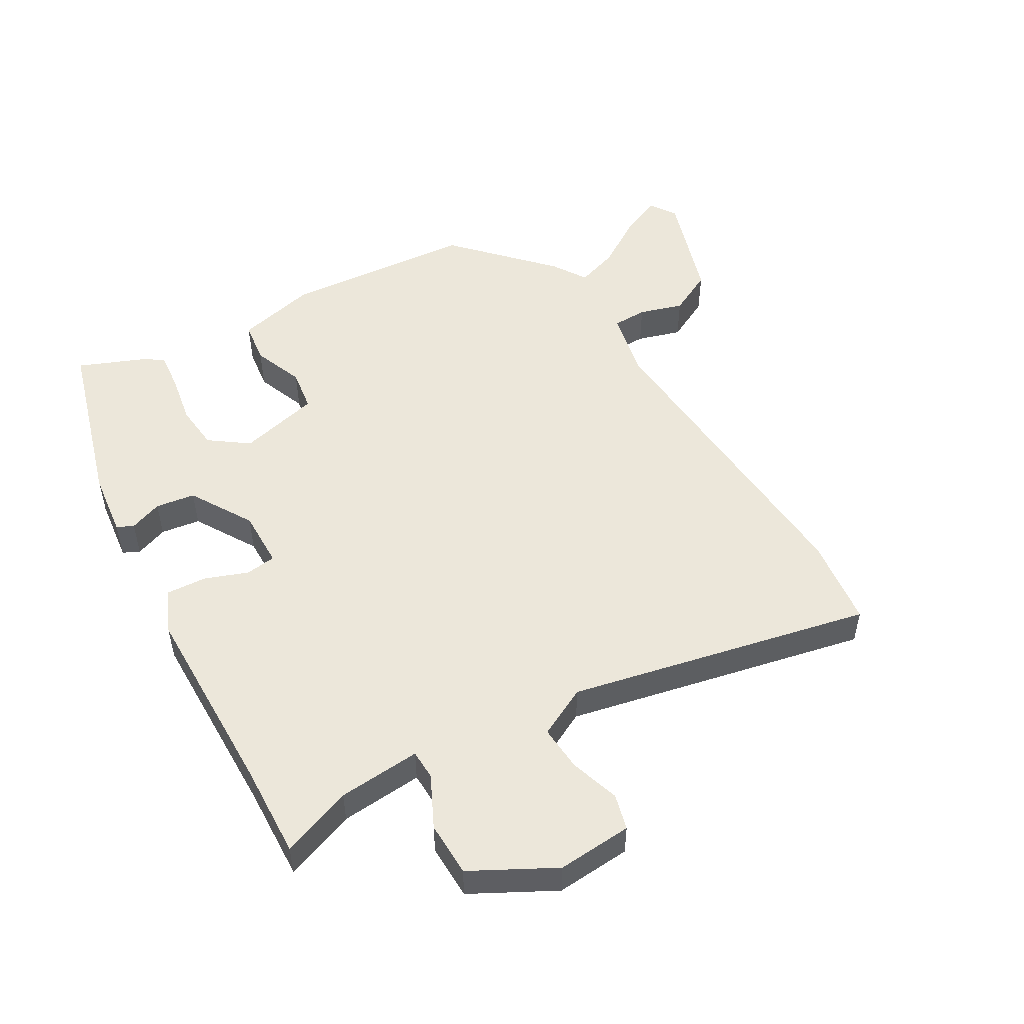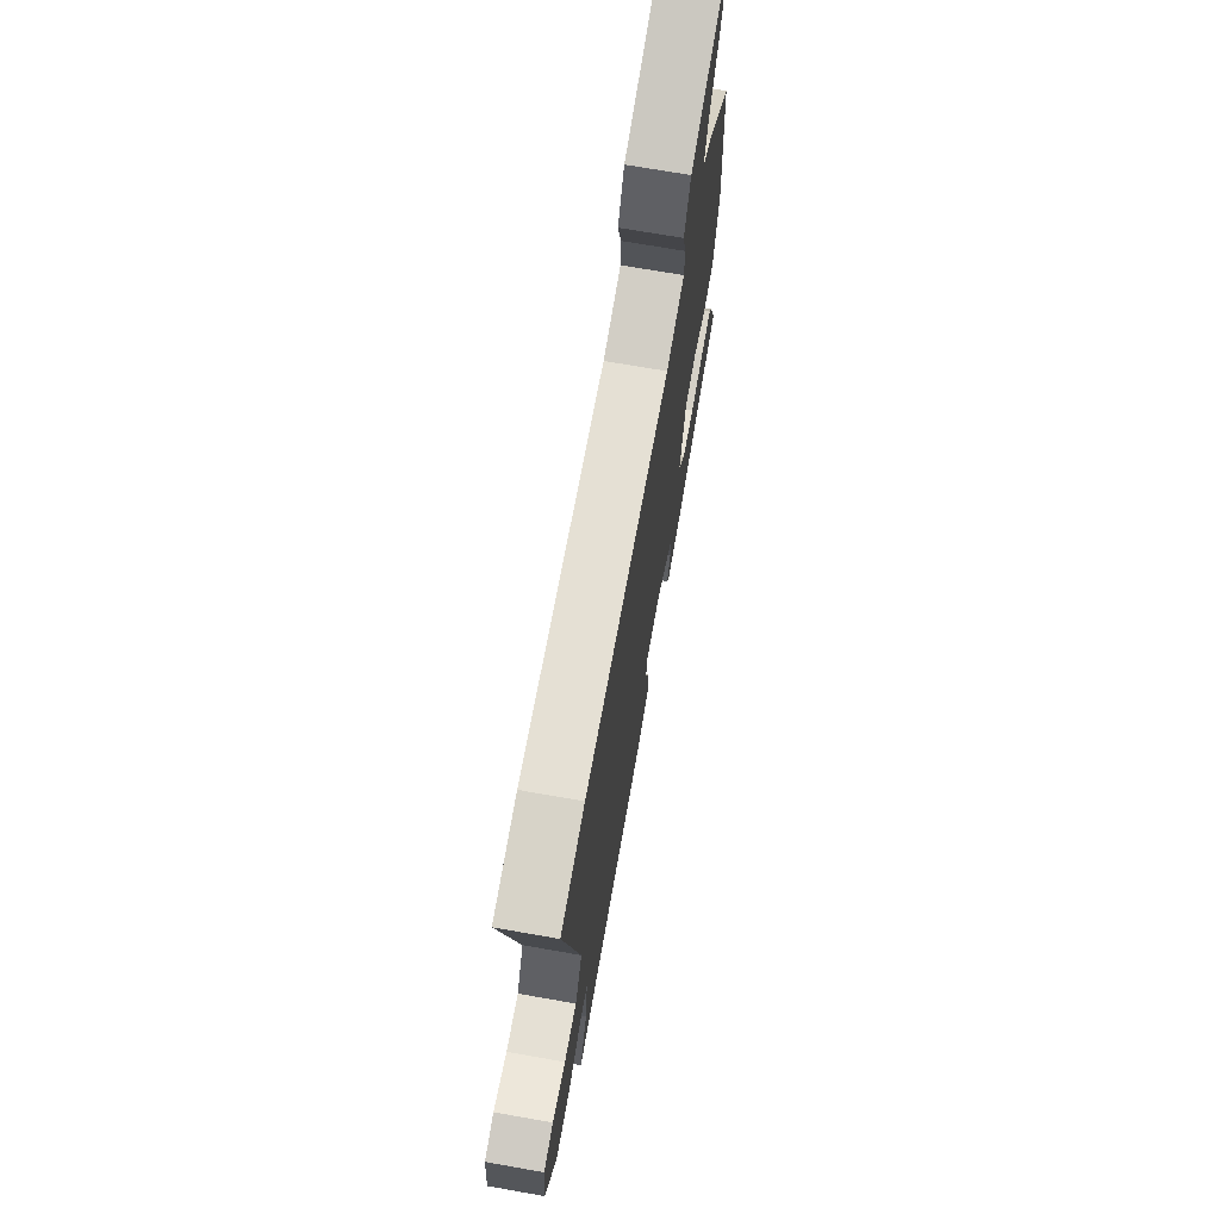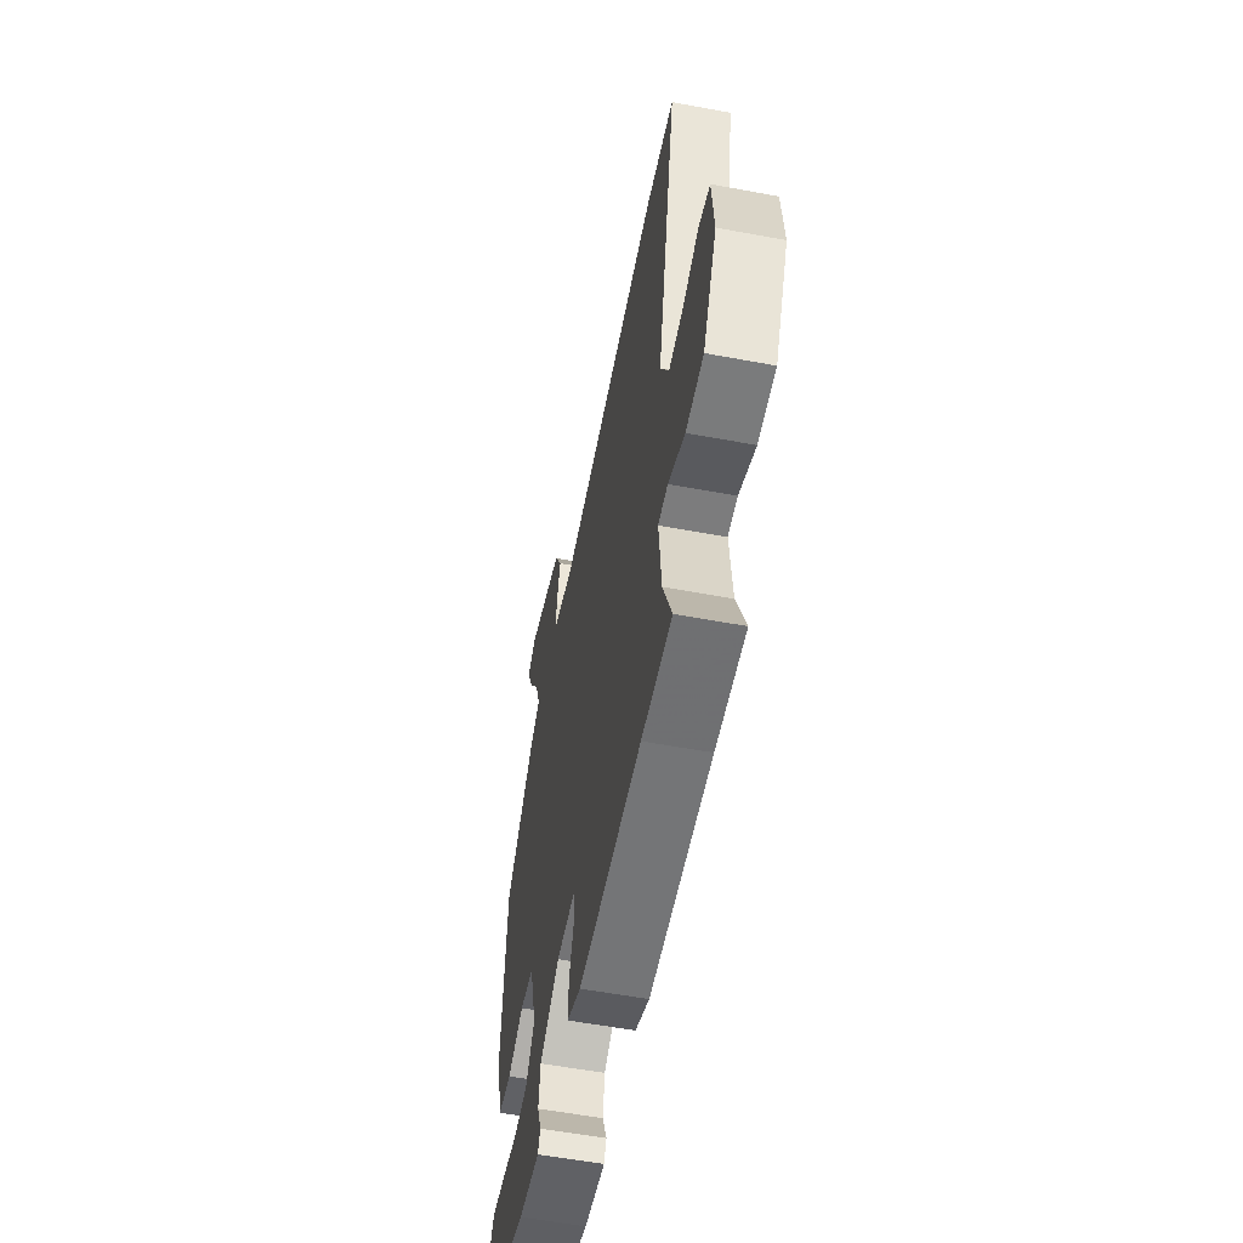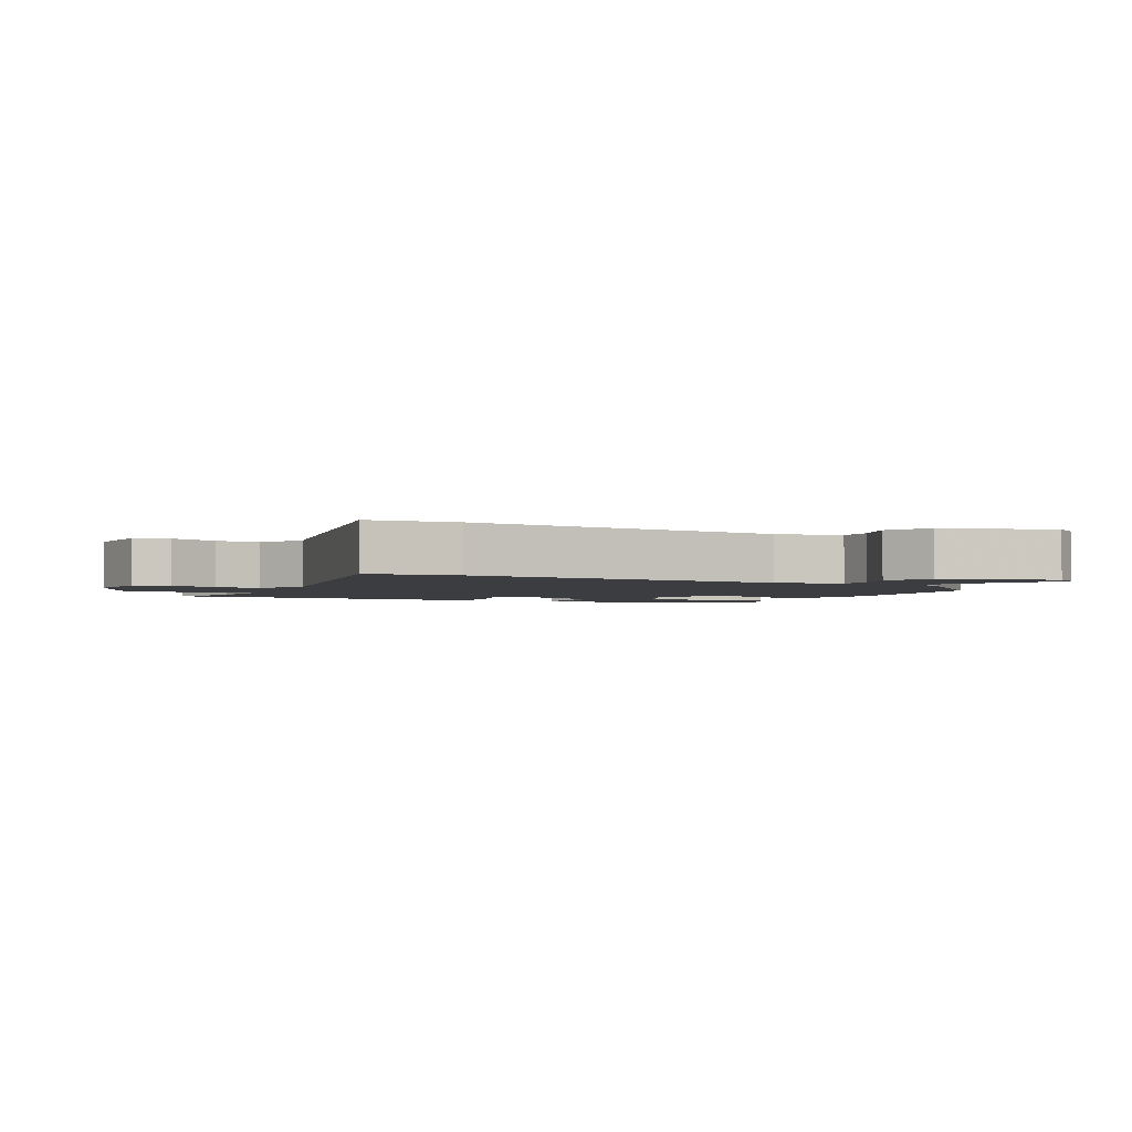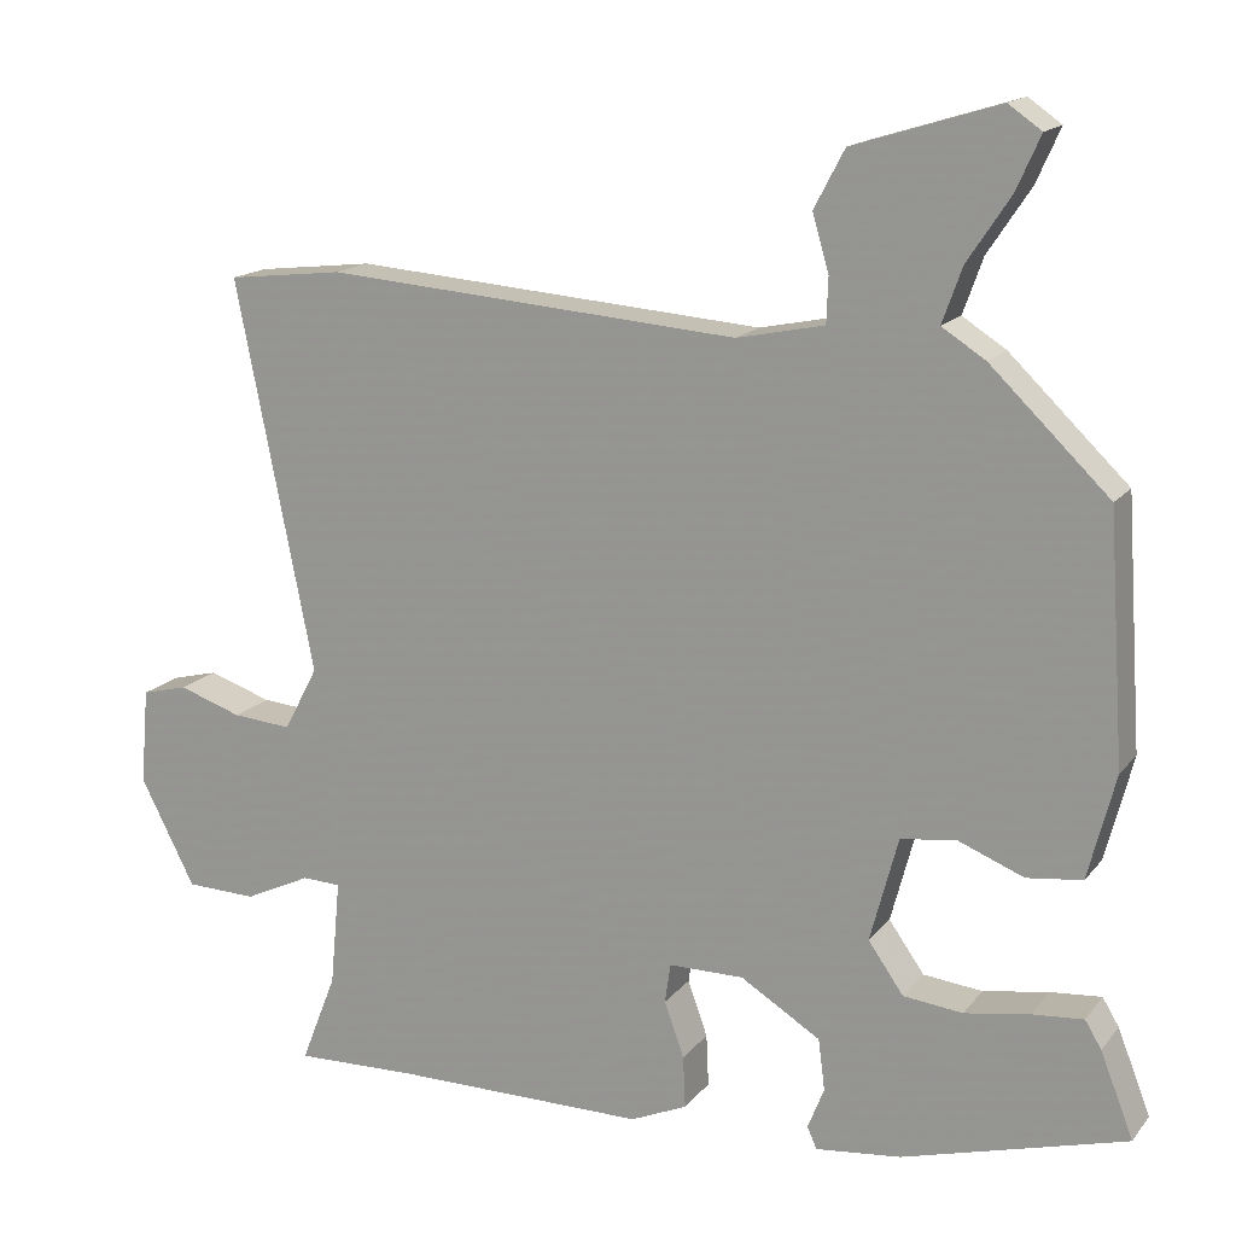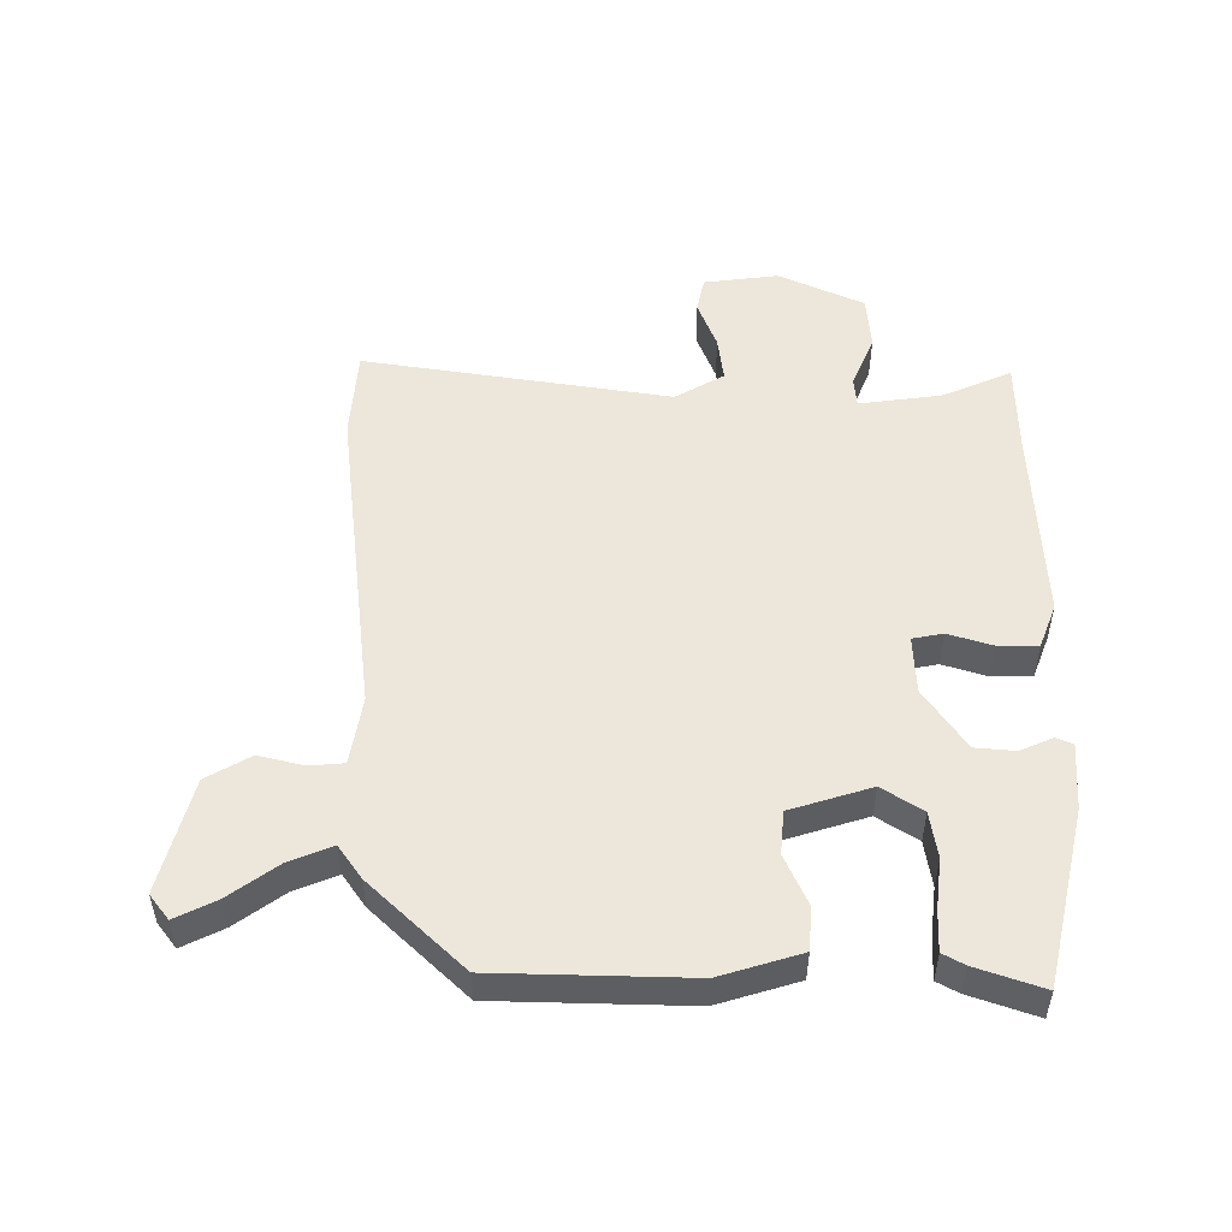
<metadata>
{"format":"obj","ext":"obj","renderer":"f3d","projection":"perspective","resolution":1024,"background":"white","views":[{"elev":51.1,"azim":-119.5,"up":"+Y"},{"elev":70.2,"azim":-80.0,"up":"+Z"},{"elev":-56.3,"azim":-101.1,"up":"+Z"},{"elev":-2.6,"azim":-26.6,"up":"+Y"},{"elev":15.7,"azim":24.9,"up":"+Z"},{"elev":51.3,"azim":87.7,"up":"+Y"}]}
</metadata>
<code>
v 0.447 0.07 0.32
v 0.467 0.07 0.021
v 0.434 0.07 -0.106
v 0.367 0.07 -0.114
v 0.287 0.07 -0.082
v 0.22 0.07 -0.091
v 0.186 0.07 -0.218
v 0.229 0.07 -0.279
v 0.301 0.07 -0.287
v 0.38 0.07 -0.274
v 0.442 0.07 -0.269
v 0.462 0.07 -0.302
v 0.502 0.07 -0.404
v 0.231 0.07 -0.479
v 0.128 0.07 -0.49
v 0.116 0.07 -0.464
v 0.136 0.07 -0.413
v 0.128 0.07 -0.351
v 0.031 0.07 -0.291
v -0.06 0.07 -0.291
v -0.067 0.07 -0.339
v -0.043 0.07 -0.406
v -0.04 0.07 -0.469
v -0.109 0.07 -0.499
v -0.417 0.07 -0.498
v -0.565 0.07 -0.502
v -0.522 0.07 -0.392
v -0.51 0.07 -0.263
v -0.557 0.07 -0.261
v -0.638 0.07 -0.299
v -0.724 0.07 -0.296
v -0.791 0.07 -0.166
v -0.781 0.07 -0.049
v -0.725 0.07 -0.035
v -0.648 0.07 -0.061
v -0.576 0.07 -0.067
v -0.535 0.07 0.011
v -0.63 0.07 0.485
v -0.489 0.07 0.501
v 0.014 0.07 0.462
v 0.12 0.07 0.484
v 0.122 0.07 0.538
v 0.102 0.07 0.607
v 0.139 0.07 0.677
v 0.315 0.07 0.731
v 0.355 0.07 0.703
v 0.326 0.07 0.638
v 0.274 0.07 0.56
v 0.25 0.07 0.493
v 0.303 0.07 0.459
v 0.447 0 0.32
v 0.467 0 0.021
v 0.434 0 -0.106
v 0.367 0 -0.114
v 0.287 0 -0.082
v 0.22 0 -0.091
v 0.186 0 -0.218
v 0.229 0 -0.279
v 0.301 0 -0.287
v 0.38 0 -0.274
v 0.442 0 -0.269
v 0.462 0 -0.302
v 0.502 0 -0.404
v 0.231 0 -0.479
v 0.128 0 -0.49
v 0.116 0 -0.464
v 0.136 0 -0.413
v 0.128 0 -0.351
v 0.031 0 -0.291
v -0.06 0 -0.291
v -0.067 0 -0.339
v -0.043 0 -0.406
v -0.04 0 -0.469
v -0.109 0 -0.499
v -0.417 0 -0.498
v -0.565 0 -0.502
v -0.522 0 -0.392
v -0.51 0 -0.263
v -0.557 0 -0.261
v -0.638 0 -0.299
v -0.724 0 -0.296
v -0.791 0 -0.166
v -0.781 0 -0.049
v -0.725 0 -0.035
v -0.648 0 -0.061
v -0.576 0 -0.067
v -0.535 0 0.011
v -0.63 0 0.485
v -0.489 0 0.501
v 0.014 0 0.462
v 0.12 0 0.484
v 0.122 0 0.538
v 0.102 0 0.607
v 0.139 0 0.677
v 0.315 0 0.731
v 0.355 0 0.703
v 0.326 0 0.638
v 0.274 0 0.56
v 0.25 0 0.493
v 0.303 0 0.459
f 3 4 5
f 2 3 5
f 1 2 5
f 50 1 5
f 49 50 5
f 46 47 48
f 45 46 48
f 44 45 48
f 43 44 48
f 42 43 48
f 41 42 48 49
f 49 5 6
f 41 49 6
f 40 41 6
f 40 6 7
f 39 40 7
f 38 39 7
f 37 38 7
f 33 34 35
f 32 33 35
f 31 32 35
f 30 31 35
f 29 30 35
f 28 29 35 36
f 25 26 27
f 25 27 28
f 24 25 28
f 23 24 28
f 22 23 28
f 21 22 28
f 28 36 37
f 21 28 37
f 20 21 37
f 15 16 17
f 14 15 17
f 13 14 17
f 12 13 17
f 11 12 17
f 10 11 17
f 9 10 17
f 8 9 17 18
f 37 7 8
f 20 37 8
f 19 20 8
f 8 18 19
f 55 54 53
f 55 53 52
f 55 52 51
f 55 51 100
f 55 100 99
f 98 97 96
f 98 96 95
f 98 95 94
f 98 94 93
f 98 93 92
f 99 98 92 91
f 56 55 99
f 56 99 91
f 56 91 90
f 57 56 90
f 57 90 89
f 57 89 88
f 57 88 87
f 85 84 83
f 85 83 82
f 85 82 81
f 85 81 80
f 85 80 79
f 86 85 79 78
f 77 76 75
f 78 77 75
f 78 75 74
f 78 74 73
f 78 73 72
f 78 72 71
f 87 86 78
f 87 78 71
f 87 71 70
f 67 66 65
f 67 65 64
f 67 64 63
f 67 63 62
f 67 62 61
f 67 61 60
f 67 60 59
f 68 67 59 58
f 58 57 87
f 58 87 70
f 58 70 69
f 69 68 58
f 1 51 52 2
f 2 52 53 3
f 3 53 54 4
f 4 54 55 5
f 5 55 56 6
f 6 56 57 7
f 7 57 58 8
f 8 58 59 9
f 9 59 60 10
f 10 60 61 11
f 11 61 62 12
f 12 62 63 13
f 13 63 64 14
f 14 64 65 15
f 15 65 66 16
f 16 66 67 17
f 17 67 68 18
f 18 68 69 19
f 19 69 70 20
f 20 70 71 21
f 21 71 72 22
f 22 72 73 23
f 23 73 74 24
f 24 74 75 25
f 25 75 76 26
f 26 76 77 27
f 27 77 78 28
f 28 78 79 29
f 29 79 80 30
f 30 80 81 31
f 31 81 82 32
f 32 82 83 33
f 33 83 84 34
f 34 84 85 35
f 35 85 86 36
f 36 86 87 37
f 37 87 88 38
f 38 88 89 39
f 39 89 90 40
f 40 90 91 41
f 41 91 92 42
f 42 92 93 43
f 43 93 94 44
f 44 94 95 45
f 45 95 96 46
f 46 96 97 47
f 47 97 98 48
f 48 98 99 49
f 49 99 100 50
f 50 100 51 1

</code>
